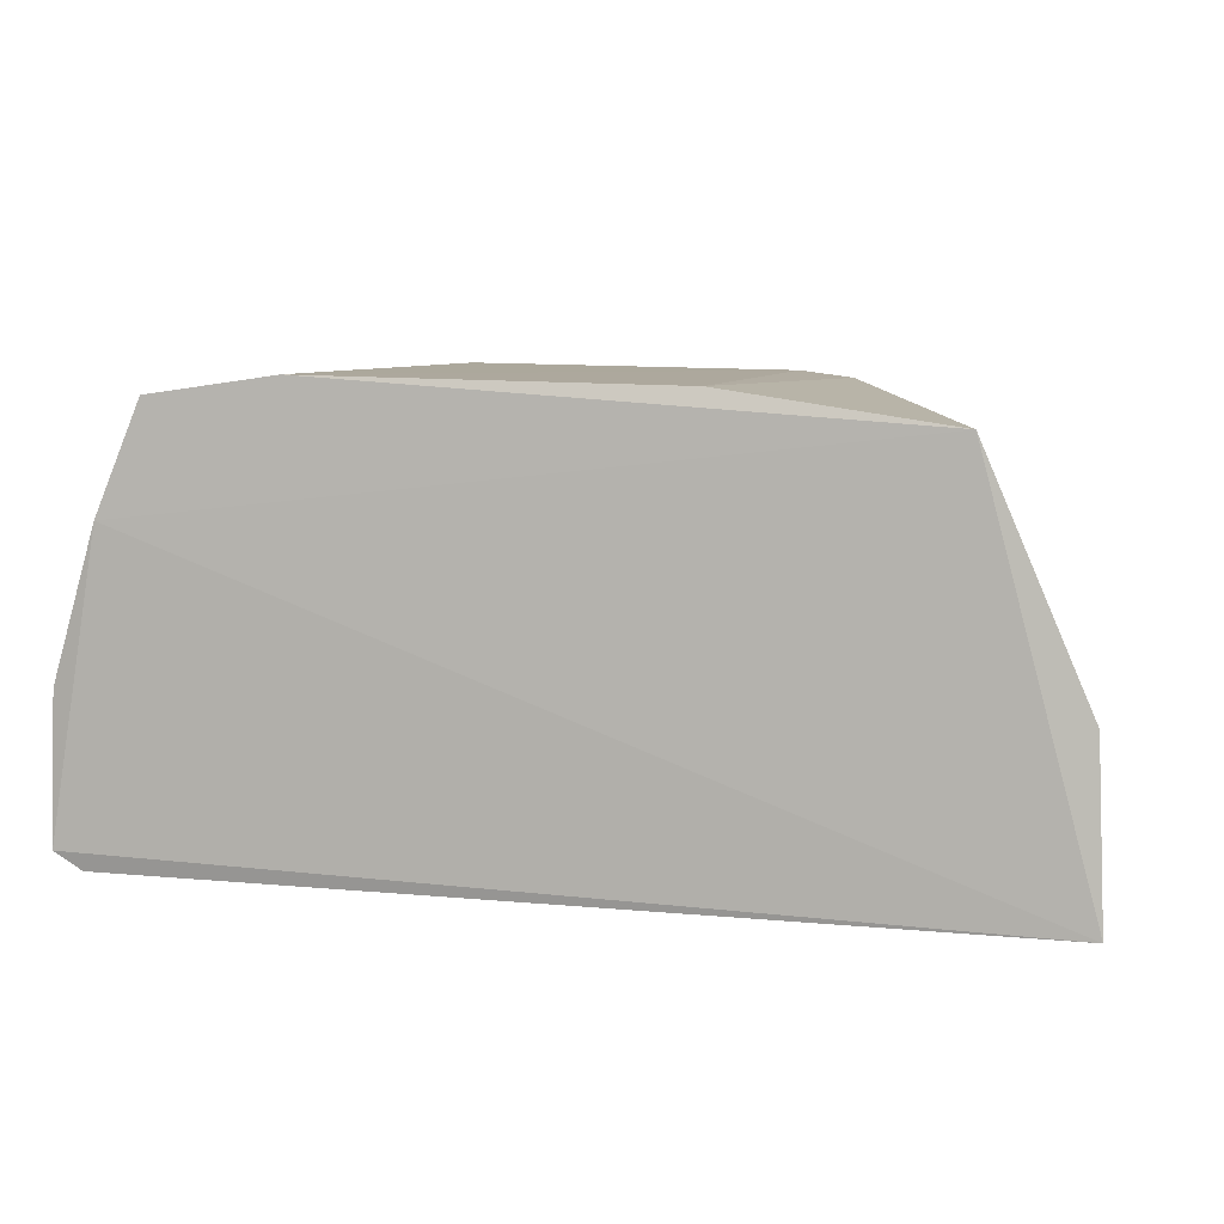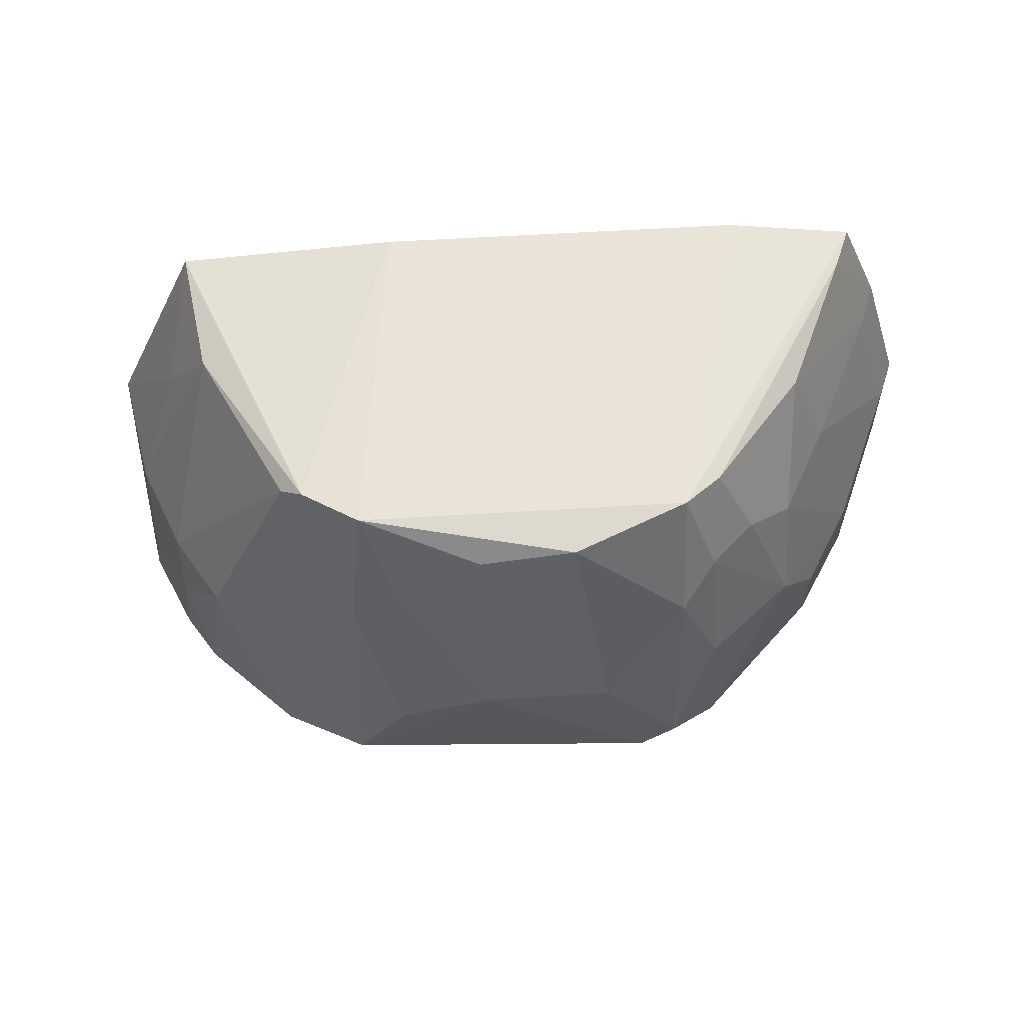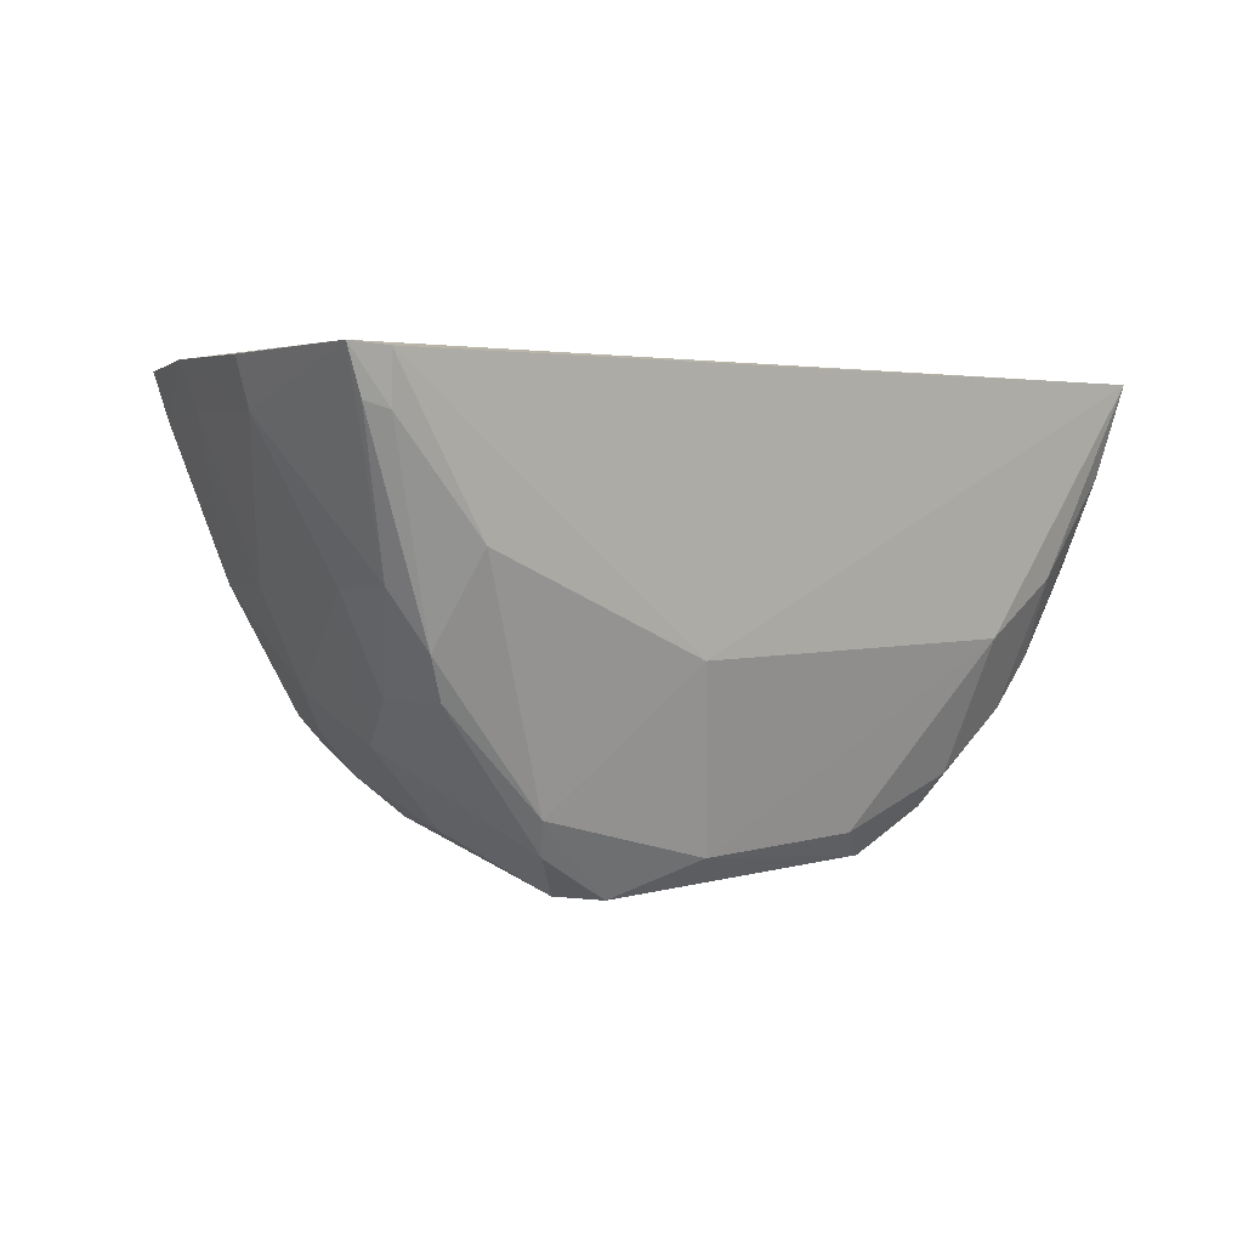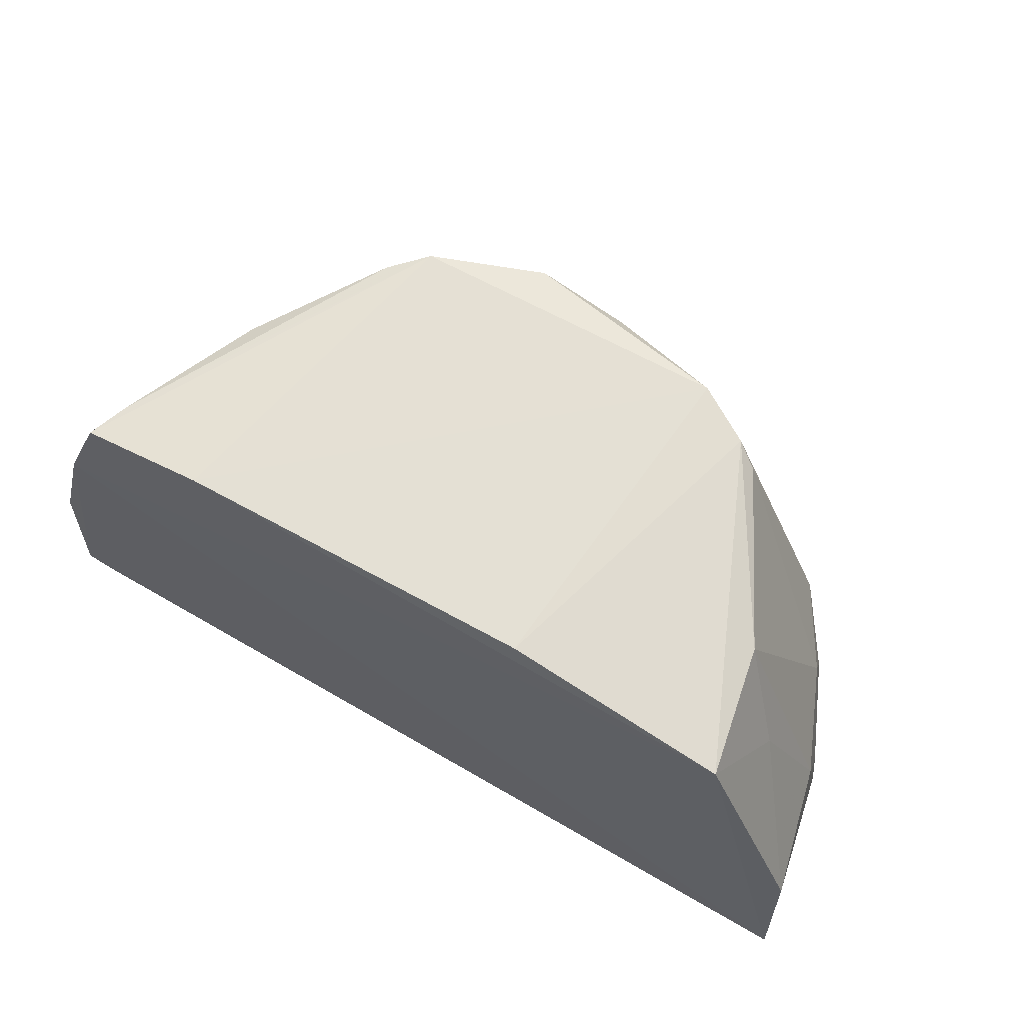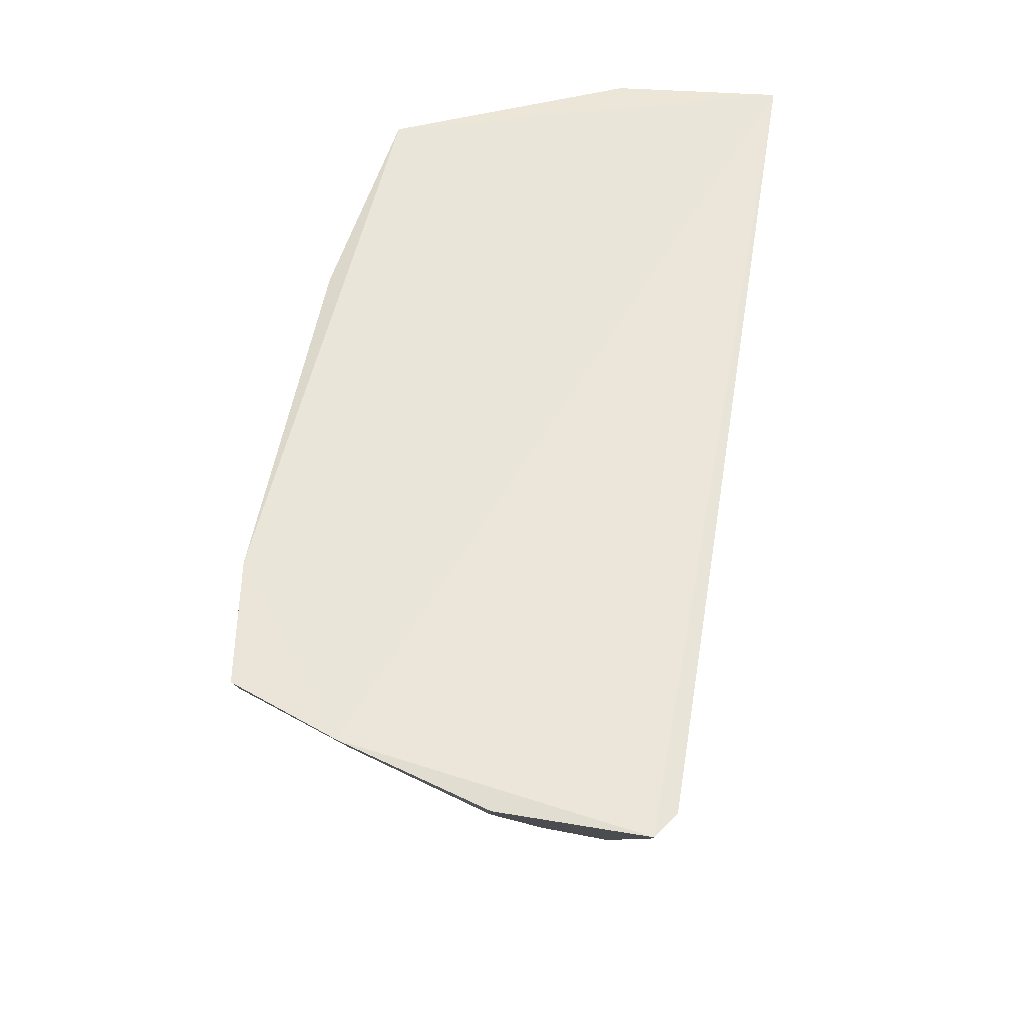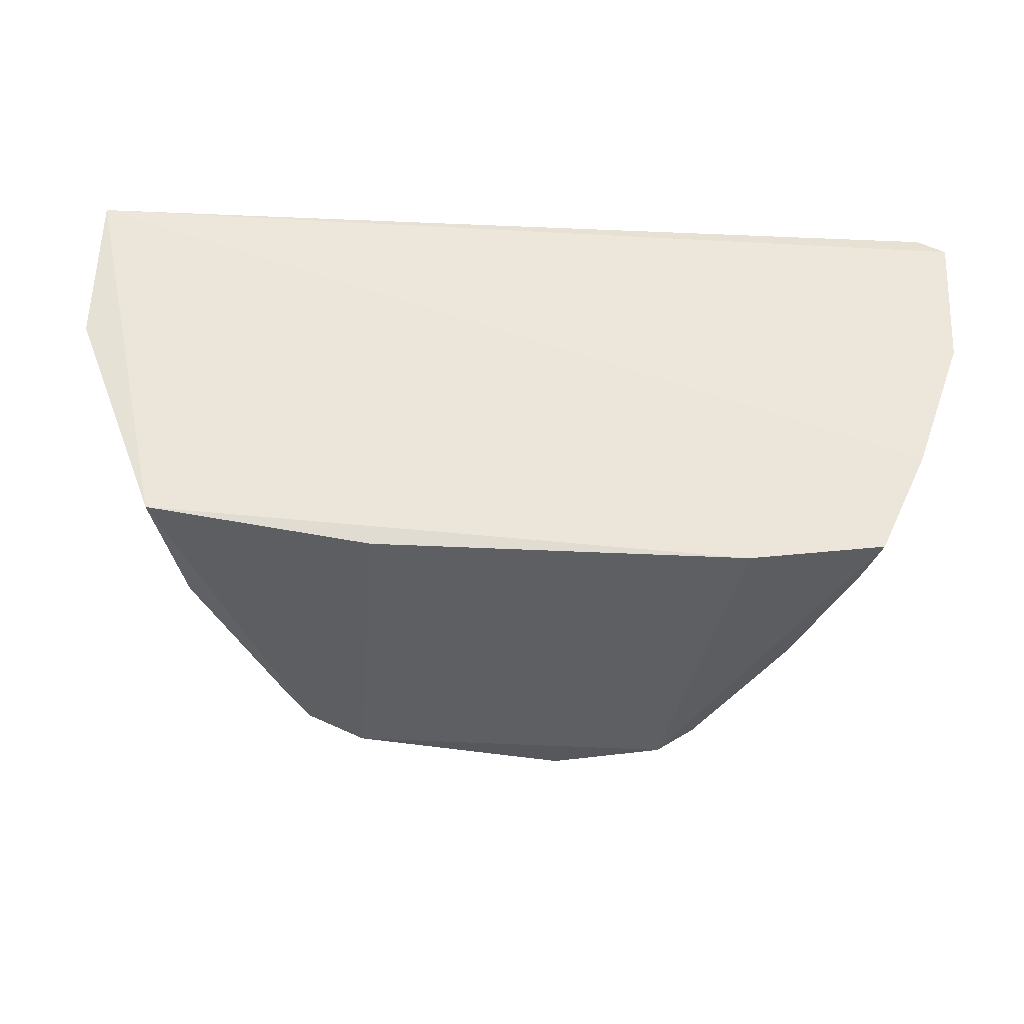
<metadata>
{"format":"obj","ext":"obj","renderer":"f3d","projection":"perspective","resolution":1024,"background":"white","views":[{"elev":7.4,"azim":-166.7,"up":"+Z"},{"elev":60.7,"azim":-1.2,"up":"+Z"},{"elev":3.0,"azim":136.8,"up":"+Y"},{"elev":64.8,"azim":-149.7,"up":"+Z"},{"elev":57.5,"azim":99.0,"up":"+Y"},{"elev":51.0,"azim":2.7,"up":"+Y"}]}
</metadata>
<code>
v 0.02185 -0.08774 0.03868
v 0.02881 -0.08771 0.01861
v 0.02528 -0.08742 0.03022
v -0.04201 -0.08771 0.005146
v -0.008898 -0.1226 0.02275
v 0.02909 -0.08742 0.007292
v -0.03347 -0.08836 0.037
v 0.01006 -0.1184 0.02286
v -0.002224 -0.1201 0.01006
v -0.001921 -0.118 0.03955
v -0.03158 -0.1123 0.02183
v 0.01606 -0.1091 0.02979
v 0.00156 -0.1066 0.006337
v 0.006982 -0.1222 0.01509
v -0.01624 -0.08861 0.03953
v -0.03896 -0.0984 0.01928
v -0.02274 -0.1125 0.03944
v -0.01973 -0.1219 0.01213
v 0.0195 -0.1019 0.02986
v 0.00663 -0.1143 0.04034
v 0.01983 -0.1085 0.0105
v -0.02795 -0.1064 0.006274
v 0.02698 -0.08771 0.005873
v 0.001058 -0.1222 0.02286
v 0.01189 -0.0879 0.04011
v -0.04142 -0.0884 0.01856
v -0.03584 -0.1083 0.009557
v -0.03142 -0.09859 0.03692
v -0.01566 -0.1184 0.03344
v 0.004342 -0.1225 0.01278
v 0.02349 -0.1017 0.01572
v 0.02762 -0.09103 0.01894
v 0.02069 -0.09099 0.0387
v 0.009283 -0.1157 0.03309
v -0.01837 -0.1151 0.03988
v 0.01659 -0.1122 0.02176
v 0.01175 -0.1163 0.01054
v -0.01651 -0.1198 0.01004
v 0.02138 -0.1054 0.009547
v -0.03918 -0.1017 0.008722
v -0.03523 -0.1084 0.01629
v -0.02602 -0.1189 0.01174
v -0.03456 -0.1022 0.006532
v -0.03543 -0.1062 0.02066
v -0.03534 -0.0953 0.02968
v -0.009133 -0.118 0.03788
v -0.01593 -0.1222 0.01902
v 0.02419 -0.09072 0.0298
v 0.02384 -0.1014 0.01071
v 0.01629 -0.1022 0.03811
v 0.009352 -0.1119 0.0398
v 0.006904 -0.1185 0.03066
v 0.01063 -0.1189 0.01191
v 0.01254 -0.1123 0.03289
v 0.01982 -0.1086 0.01613
v 0.01965 -0.09903 0.006377
v 0.02647 -0.09127 0.006543
v -0.03325 -0.112 0.01013
v -0.03865 -0.1019 0.0125
v -0.01926 -0.1183 0.03065
v -0.027 -0.1164 0.01008
v -0.04056 -0.09465 0.006542
v -0.02451 -0.1114 0.03818
v 0.02784 -0.0907 0.007514
f 6 3 2
f 6 4 3
f 7 3 4
f 17 15 7
f 22 13 9
f 22 4 13
f 23 13 4
f 23 4 6
f 24 10 5
f 25 7 15
f 25 1 3
f 25 3 7
f 25 20 1
f 26 7 4
f 28 17 7
f 30 5 18
f 30 24 5
f 30 14 24
f 30 18 9
f 31 19 12
f 32 2 3
f 32 19 31
f 32 6 2
f 33 3 1
f 33 1 20
f 35 10 20
f 35 15 17
f 35 25 15
f 35 20 25
f 36 8 14
f 36 34 8
f 36 31 12
f 37 9 13
f 37 30 9
f 38 22 9
f 38 9 18
f 39 21 37
f 40 26 4
f 40 16 26
f 41 40 27
f 43 4 22
f 44 28 16
f 44 41 11
f 45 26 16
f 45 16 28
f 45 28 7
f 45 7 26
f 46 29 5
f 46 5 10
f 46 35 29
f 46 10 35
f 47 18 5
f 47 5 29
f 48 32 3
f 48 19 32
f 48 3 33
f 49 32 31
f 49 6 32
f 49 21 39
f 50 12 19
f 50 48 33
f 50 19 48
f 51 20 34
f 51 50 33
f 51 33 20
f 52 14 8
f 52 8 34
f 52 24 14
f 52 10 24
f 52 34 20
f 52 20 10
f 53 36 14
f 53 37 21
f 53 14 30
f 53 30 37
f 54 36 12
f 54 34 36
f 54 51 34
f 54 12 50
f 54 50 51
f 55 31 36
f 55 49 31
f 55 21 49
f 55 53 21
f 55 36 53
f 56 37 13
f 56 13 23
f 56 39 37
f 57 23 6
f 57 56 23
f 57 39 56
f 58 41 27
f 58 11 41
f 58 42 11
f 58 43 22
f 58 27 43
f 59 16 40
f 59 40 41
f 59 44 16
f 59 41 44
f 60 29 35
f 60 35 17
f 60 17 11
f 60 11 42
f 60 47 29
f 60 42 18
f 60 18 47
f 61 38 18
f 61 18 42
f 61 22 38
f 61 58 22
f 61 42 58
f 62 40 4
f 62 4 43
f 62 43 27
f 62 27 40
f 63 44 11
f 63 11 17
f 63 17 28
f 63 28 44
f 64 49 39
f 64 6 49
f 64 57 6
f 64 39 57

</code>
